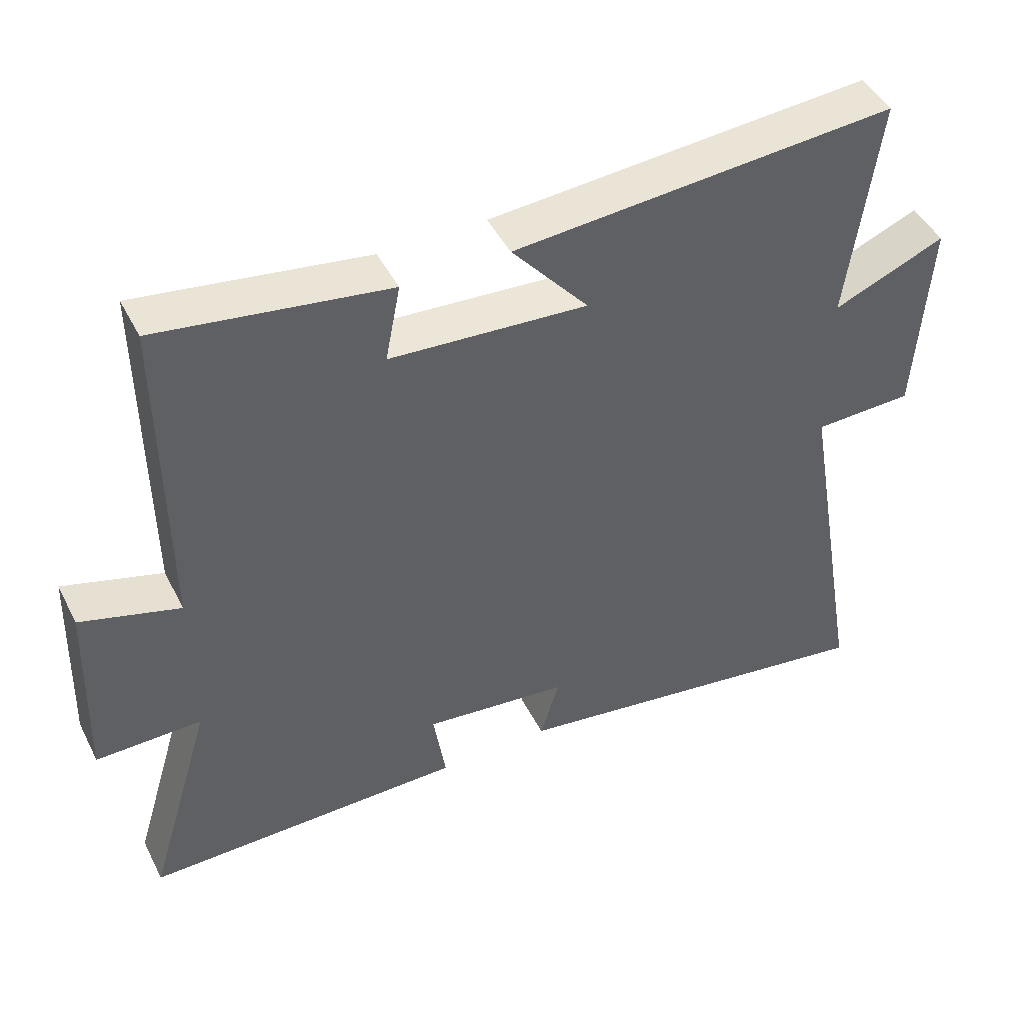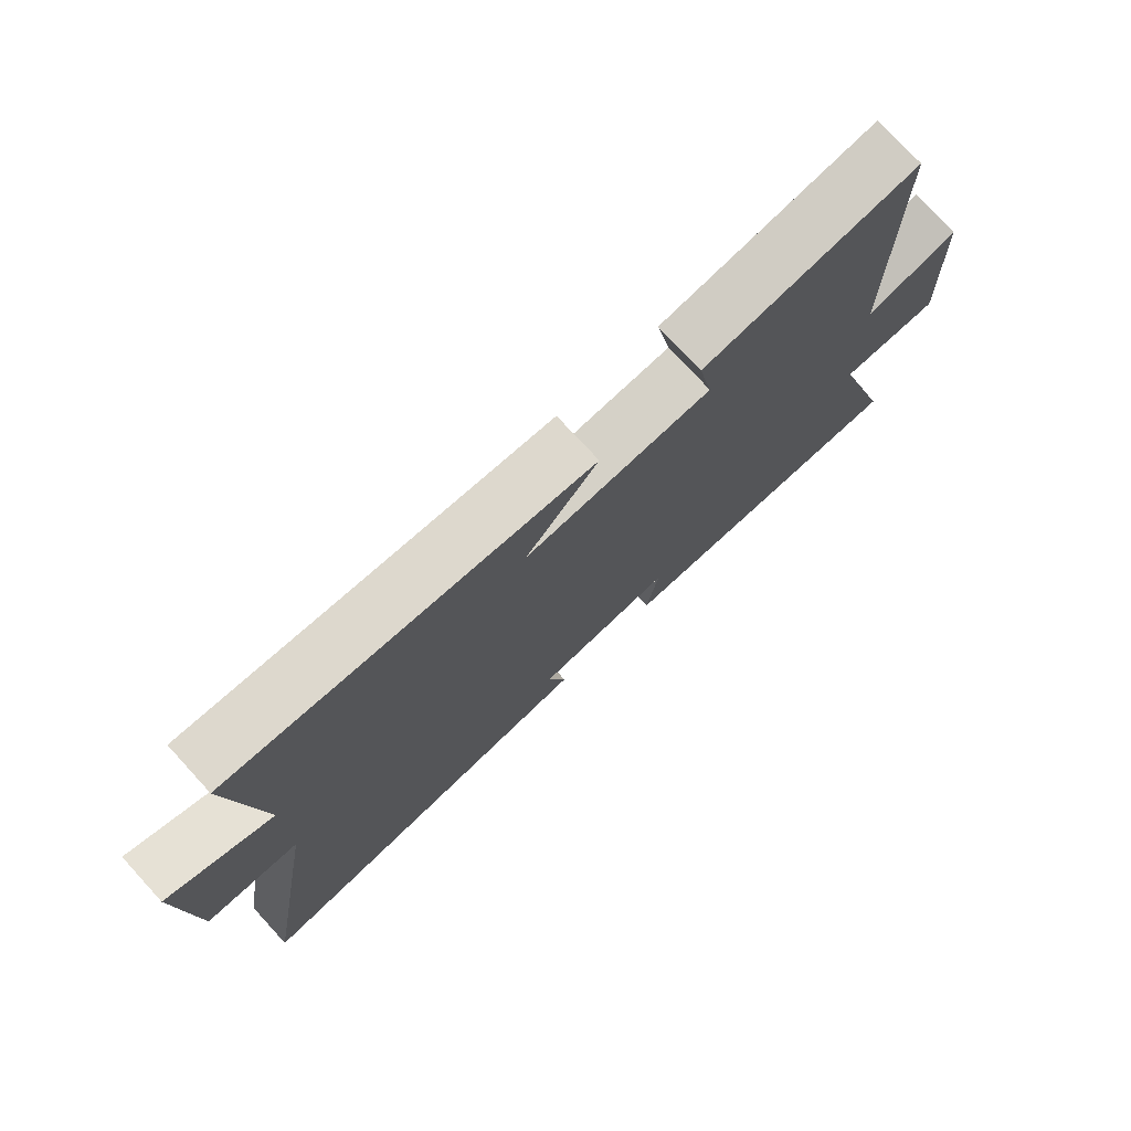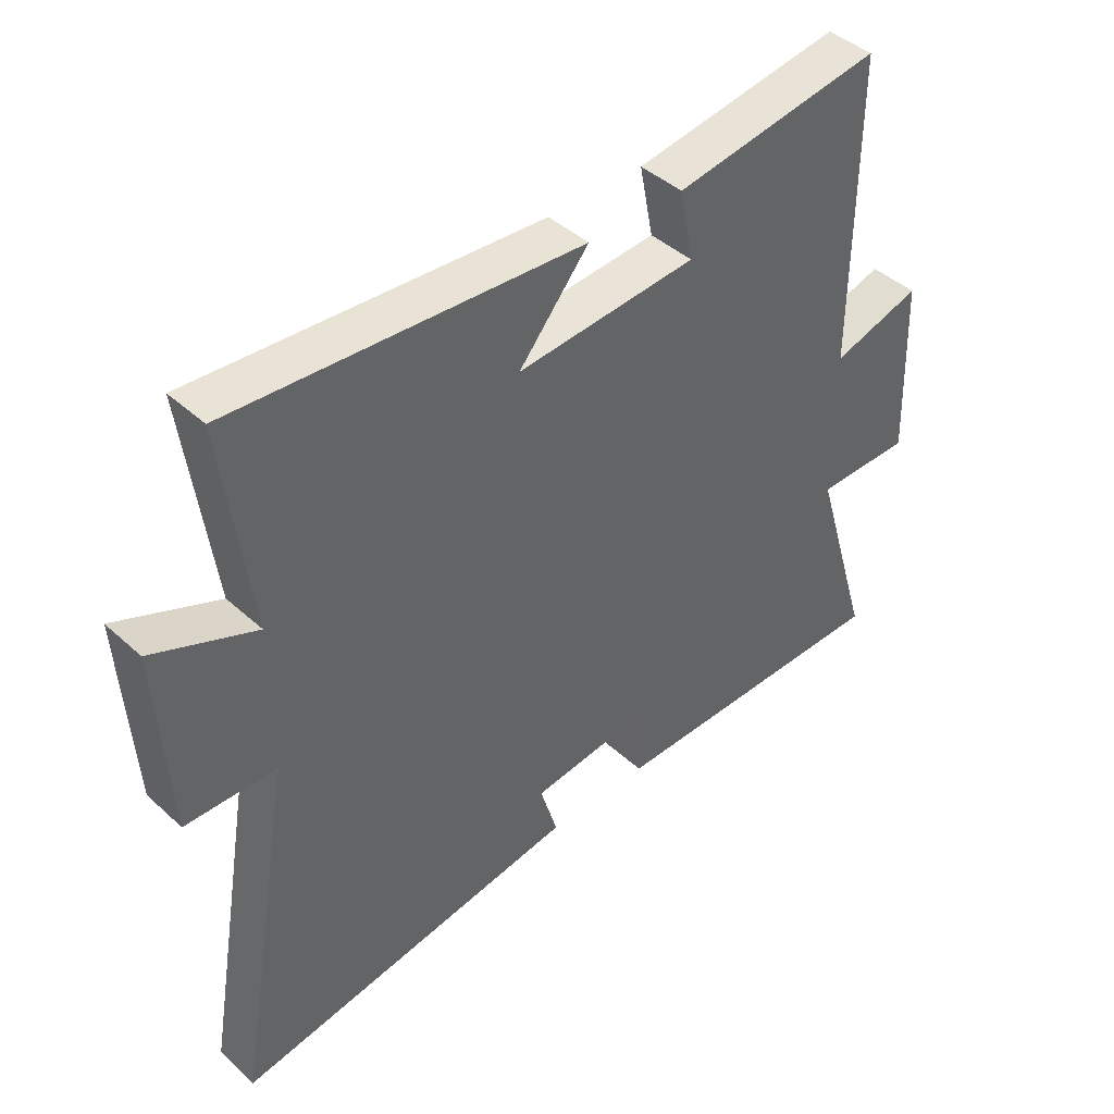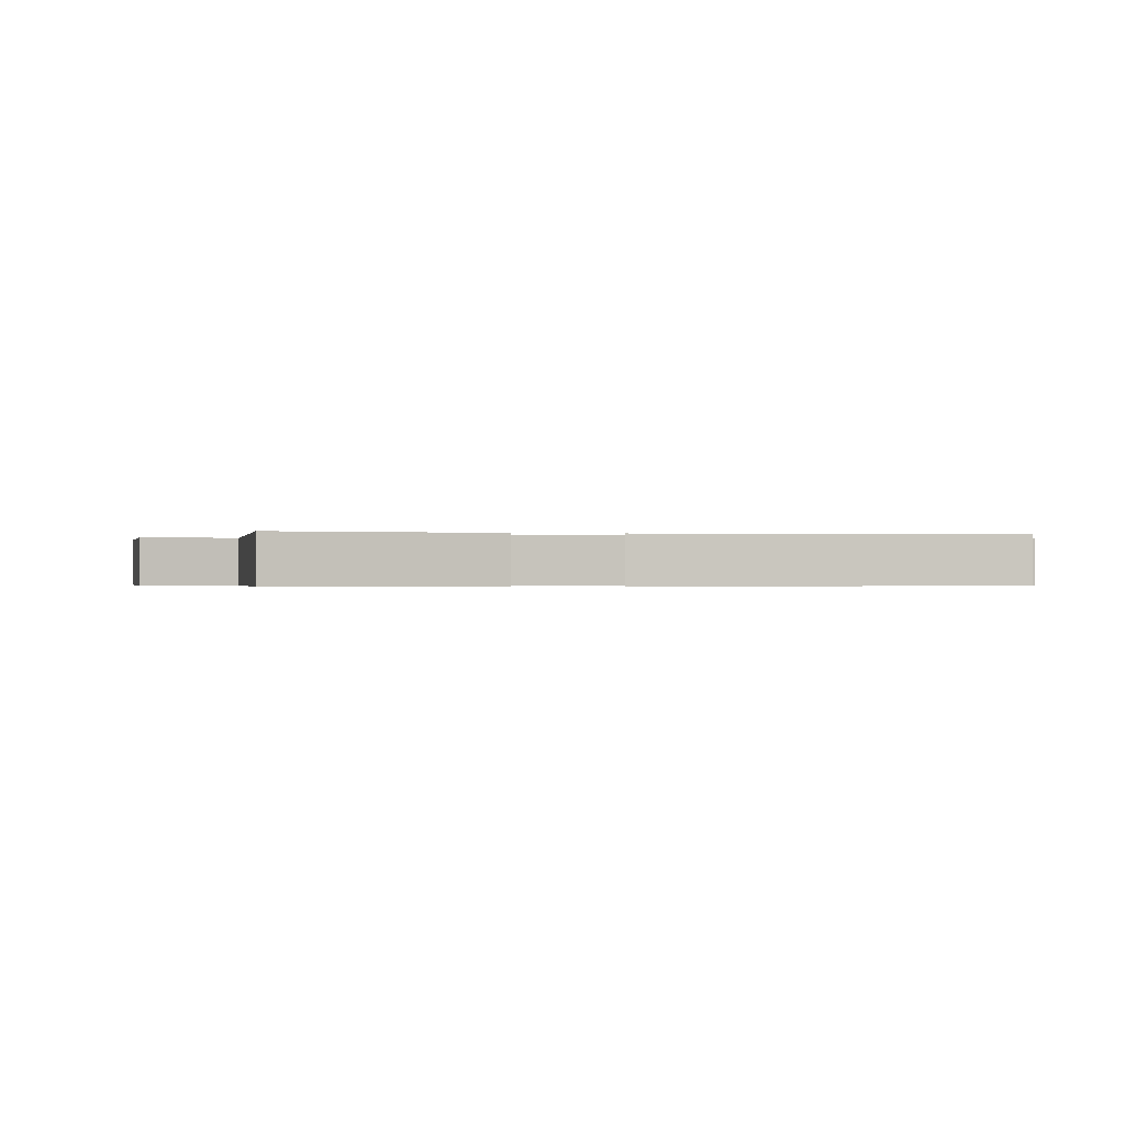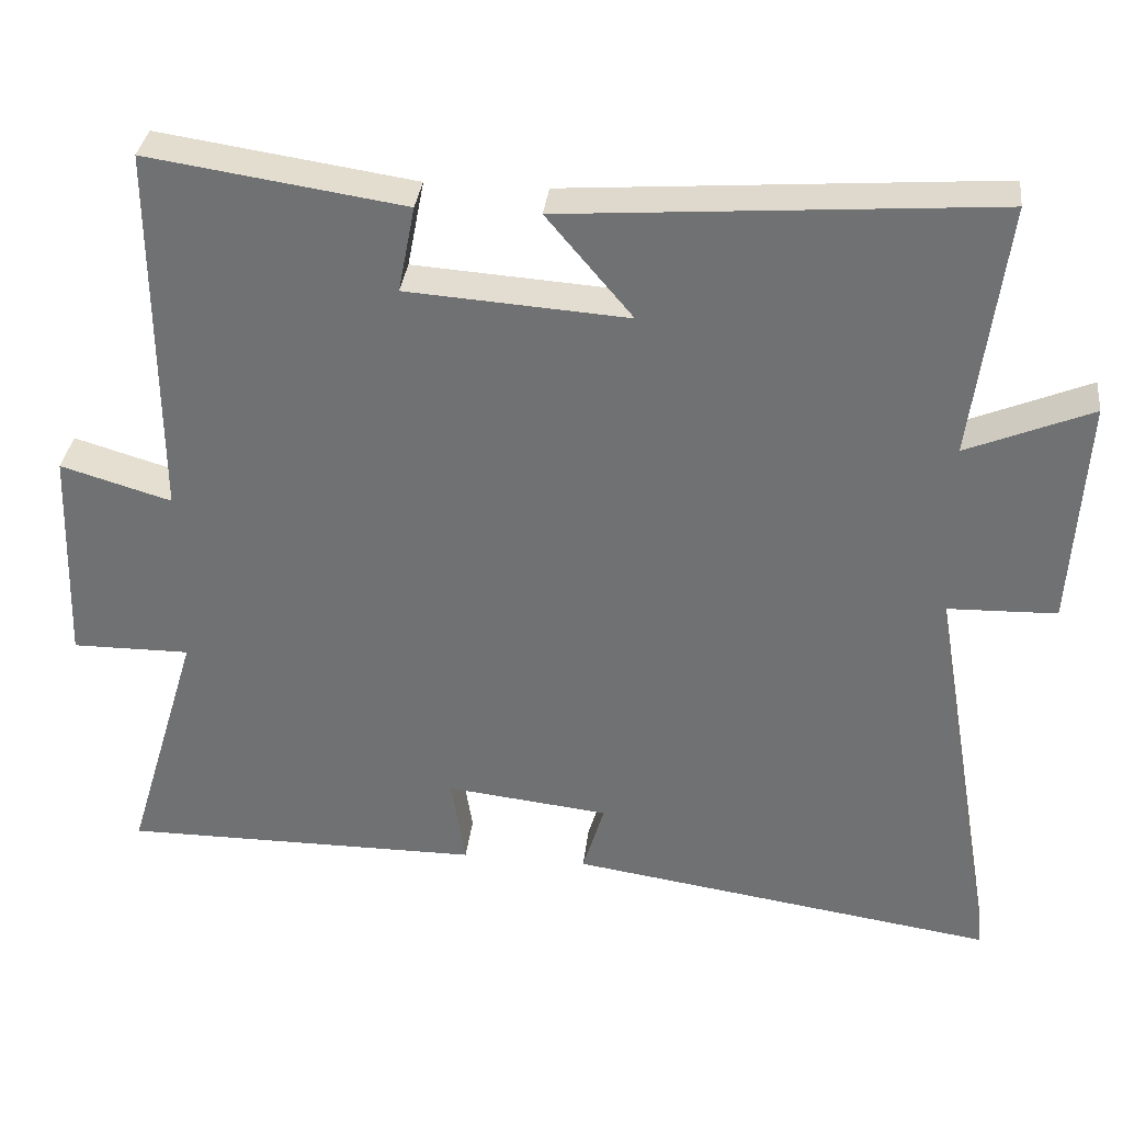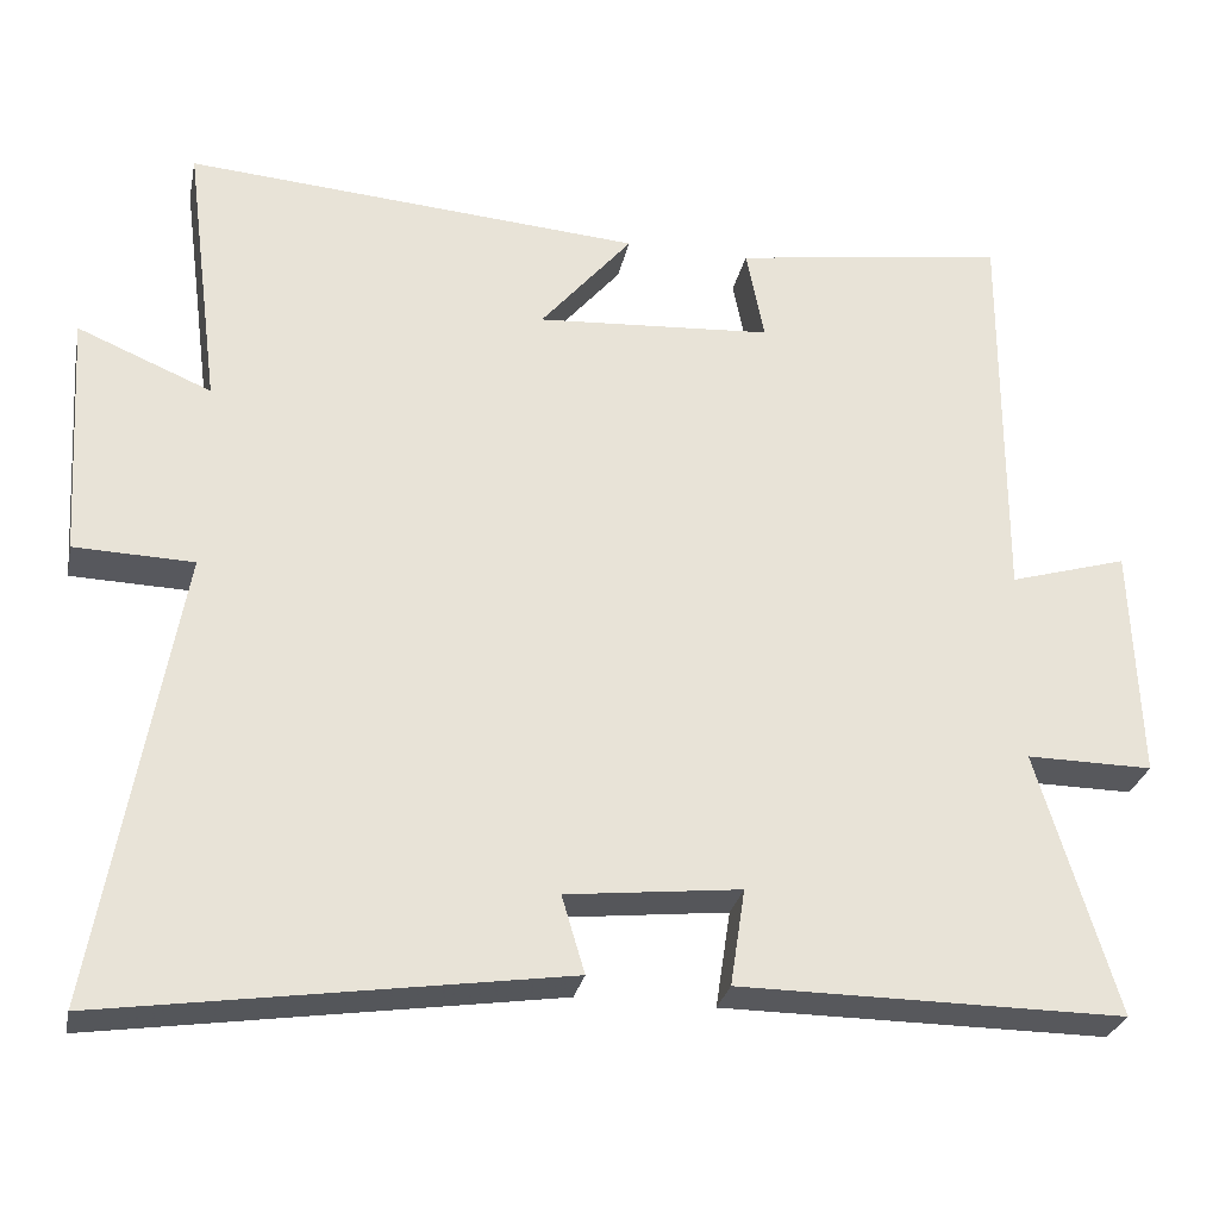
<metadata>
{"format":"obj","ext":"obj","renderer":"f3d","projection":"perspective","resolution":1024,"background":"white","views":[{"elev":46.4,"azim":-25.9,"up":"+Z"},{"elev":75.6,"azim":137.4,"up":"+Z"},{"elev":43.0,"azim":137.0,"up":"+Z"},{"elev":-0.4,"azim":-11.3,"up":"+Y"},{"elev":33.9,"azim":6.6,"up":"+Z"},{"elev":-28.5,"azim":168.3,"up":"+Z"}]}
</metadata>
<code>
v -0.502 0.07 0.55
v -0.168 0.07 0.5
v -0.19 0.07 0.387
v 0.098 0.07 0.367
v -0.014 0.07 0.5
v 0.543 0.07 0.541
v 0.5 0.07 0.208
v 0.663 0.07 0.276
v 0.645 0.07 -0.024
v 0.5 0.07 -0.028
v 0.596 0.07 -0.584
v 0.039 0.07 -0.5
v 0.067 0.07 -0.406
v -0.145 0.07 -0.382
v -0.127 0.07 -0.5
v -0.596 0.07 -0.501
v -0.5 0.07 -0.18
v -0.654 0.07 -0.181
v -0.644 0.07 0.105
v -0.5 0.07 0.062
v -0.502 0 0.55
v -0.168 0 0.5
v -0.19 0 0.387
v 0.098 0 0.367
v -0.014 0 0.5
v 0.543 0 0.541
v 0.5 0 0.208
v 0.663 0 0.276
v 0.645 0 -0.024
v 0.5 0 -0.028
v 0.596 0 -0.584
v 0.039 0 -0.5
v 0.067 0 -0.406
v -0.145 0 -0.382
v -0.127 0 -0.5
v -0.596 0 -0.501
v -0.5 0 -0.18
v -0.654 0 -0.181
v -0.644 0 0.105
v -0.5 0 0.062
f 17 18 19 20
f 14 15 16 17
f 13 14 17 20
f 10 11 12 13
f 10 13 20 1
f 7 8 9 10
f 4 5 6 7
f 3 4 7 10
f 1 2 3
f 1 3 10
f 40 39 38 37
f 37 36 35 34
f 40 37 34 33
f 33 32 31 30
f 21 40 33 30
f 30 29 28 27
f 27 26 25 24
f 30 27 24 23
f 23 22 21
f 30 23 21
f 1 21 22 2
f 2 22 23 3
f 3 23 24 4
f 4 24 25 5
f 5 25 26 6
f 6 26 27 7
f 7 27 28 8
f 8 28 29 9
f 9 29 30 10
f 10 30 31 11
f 11 31 32 12
f 12 32 33 13
f 13 33 34 14
f 14 34 35 15
f 15 35 36 16
f 16 36 37 17
f 17 37 38 18
f 18 38 39 19
f 19 39 40 20
f 20 40 21 1

</code>
